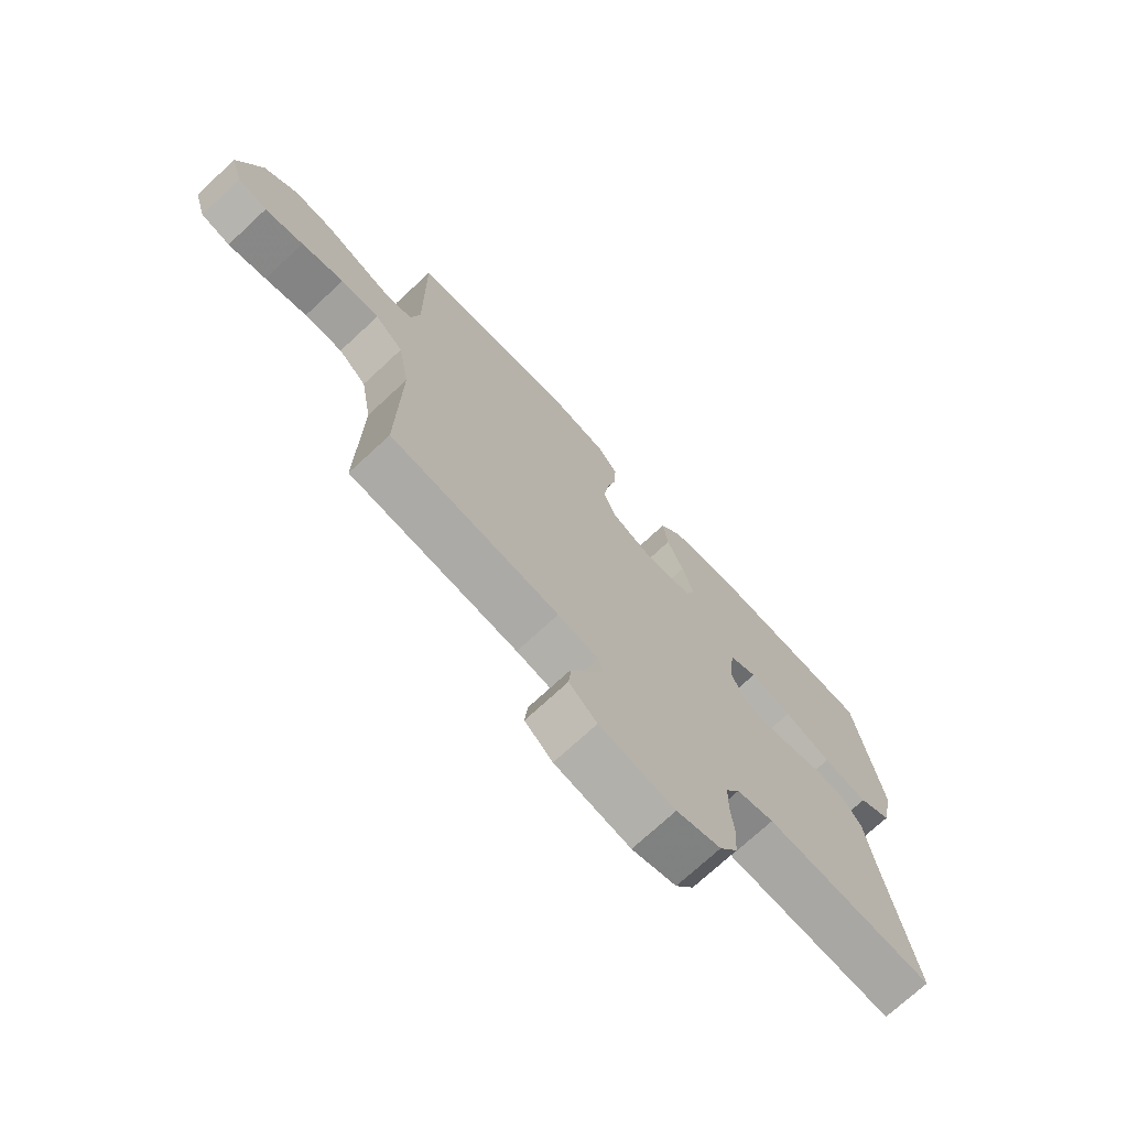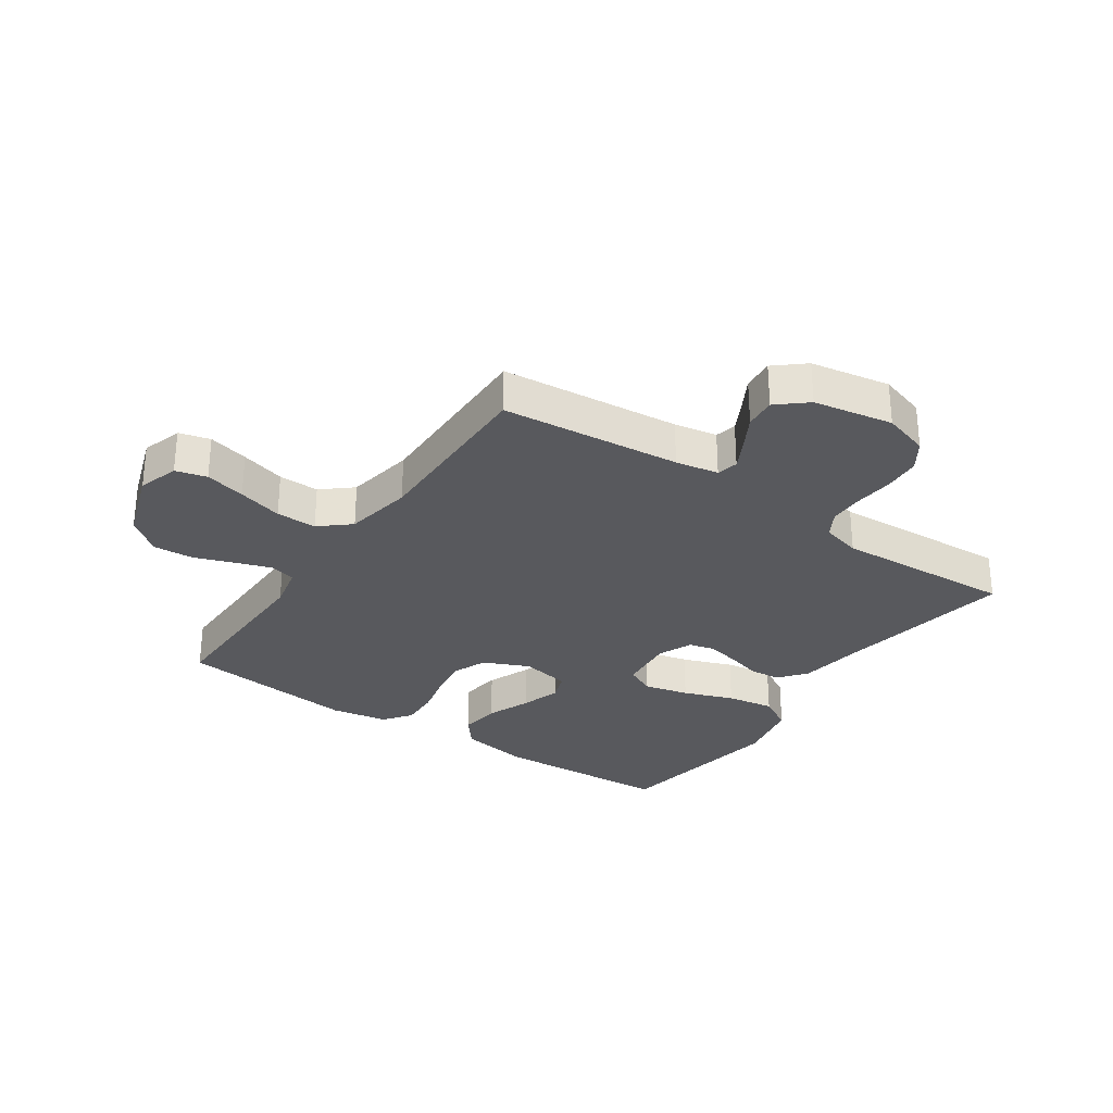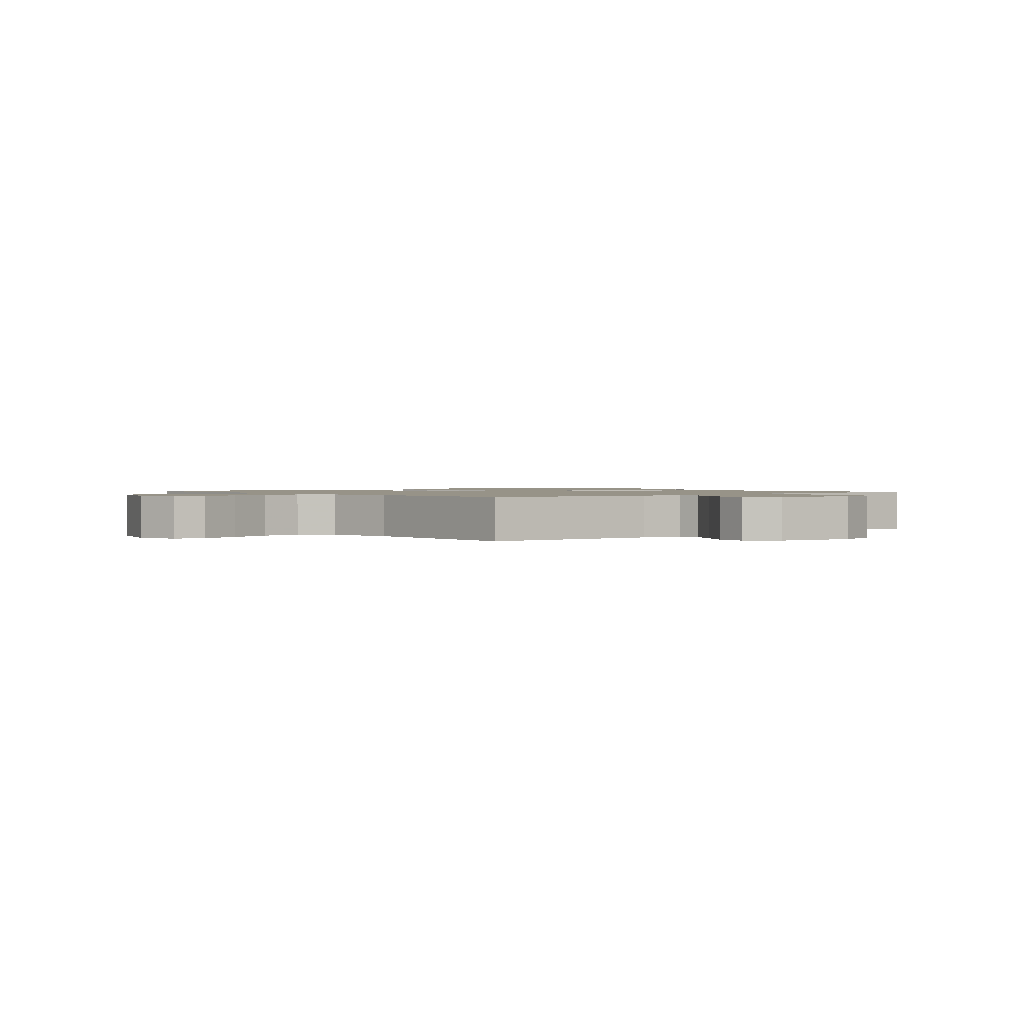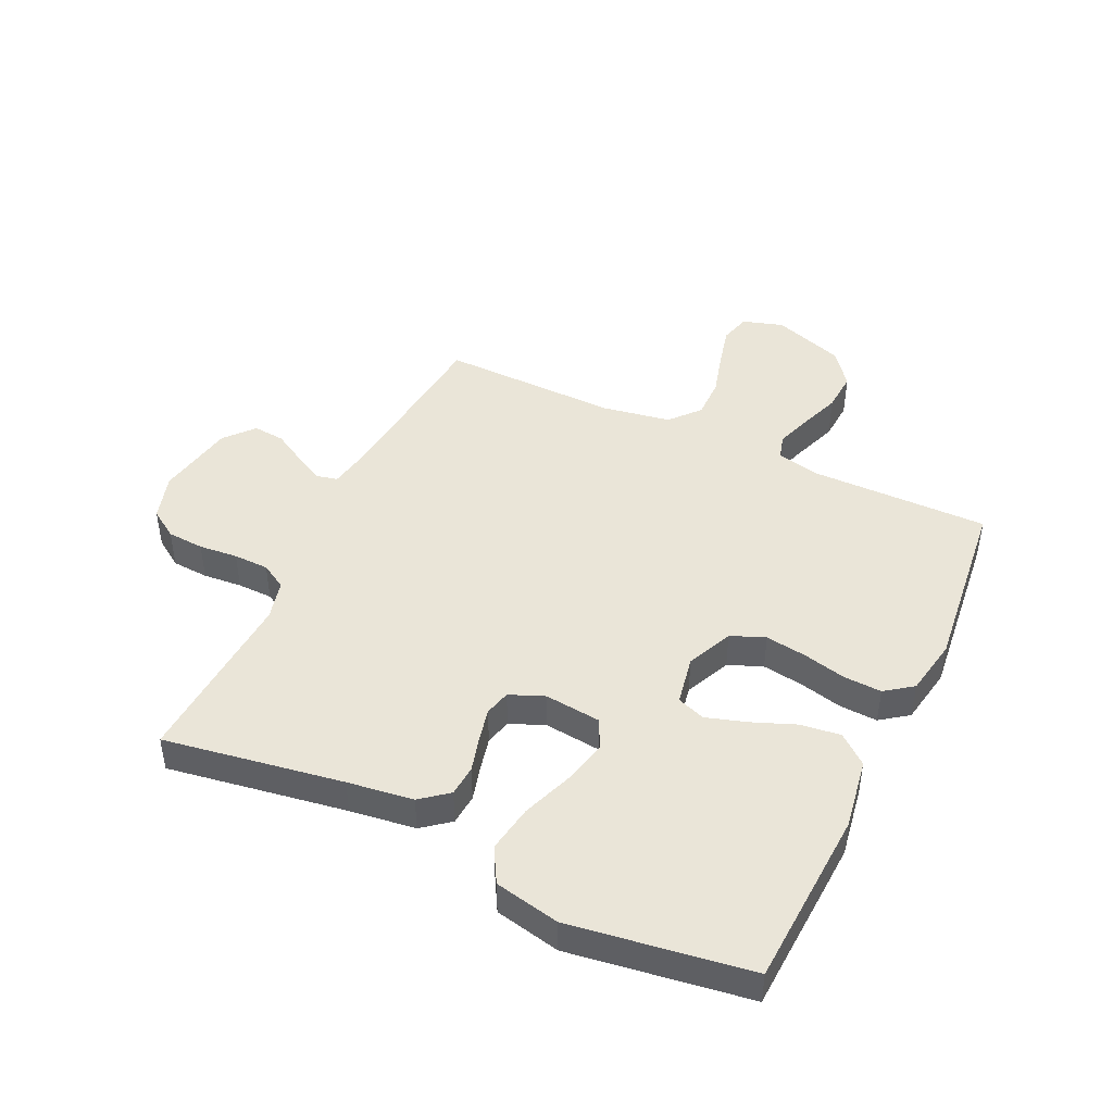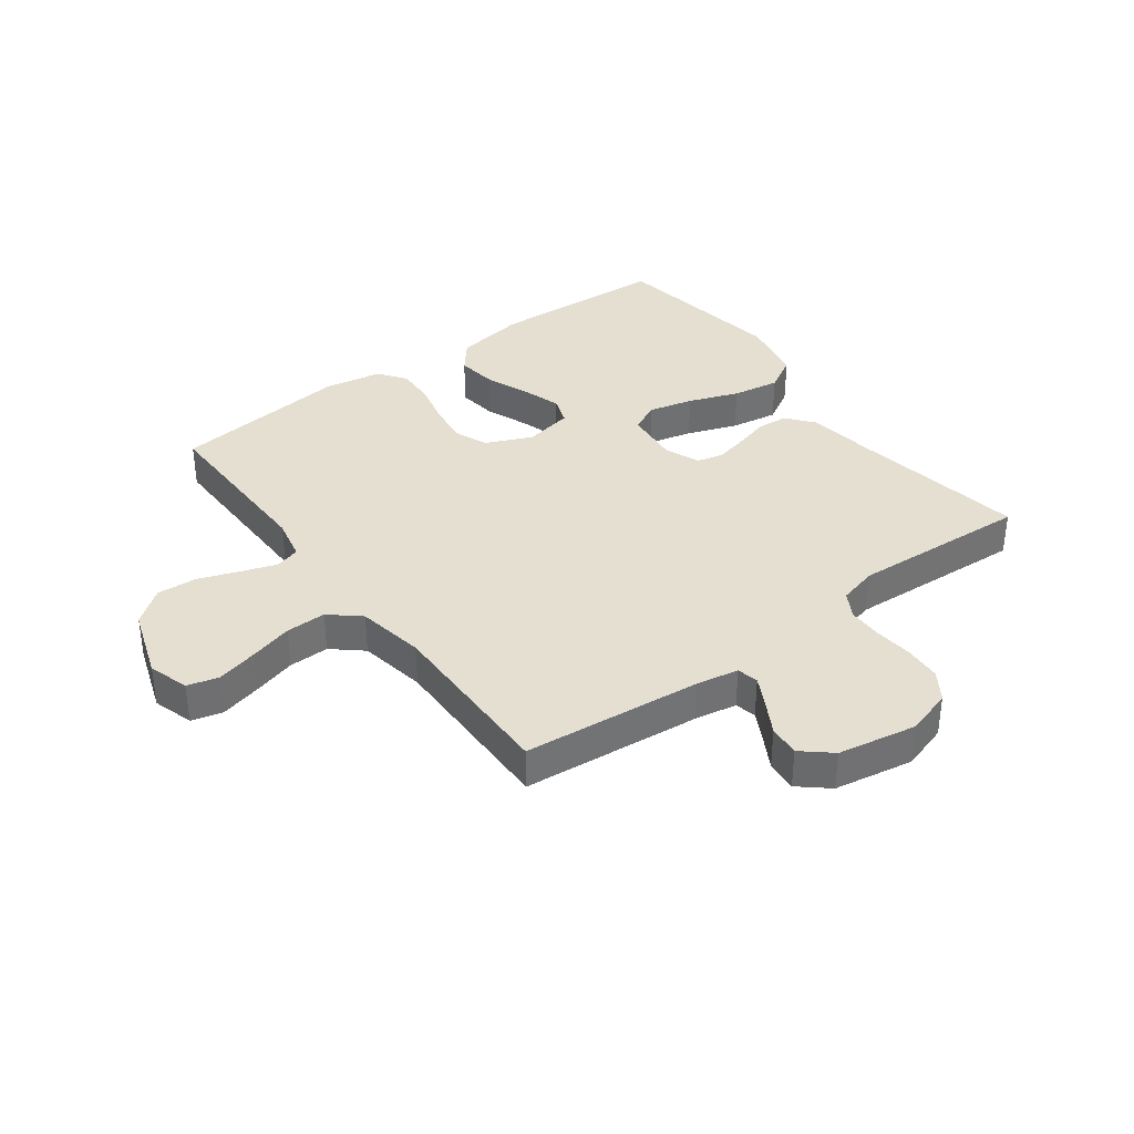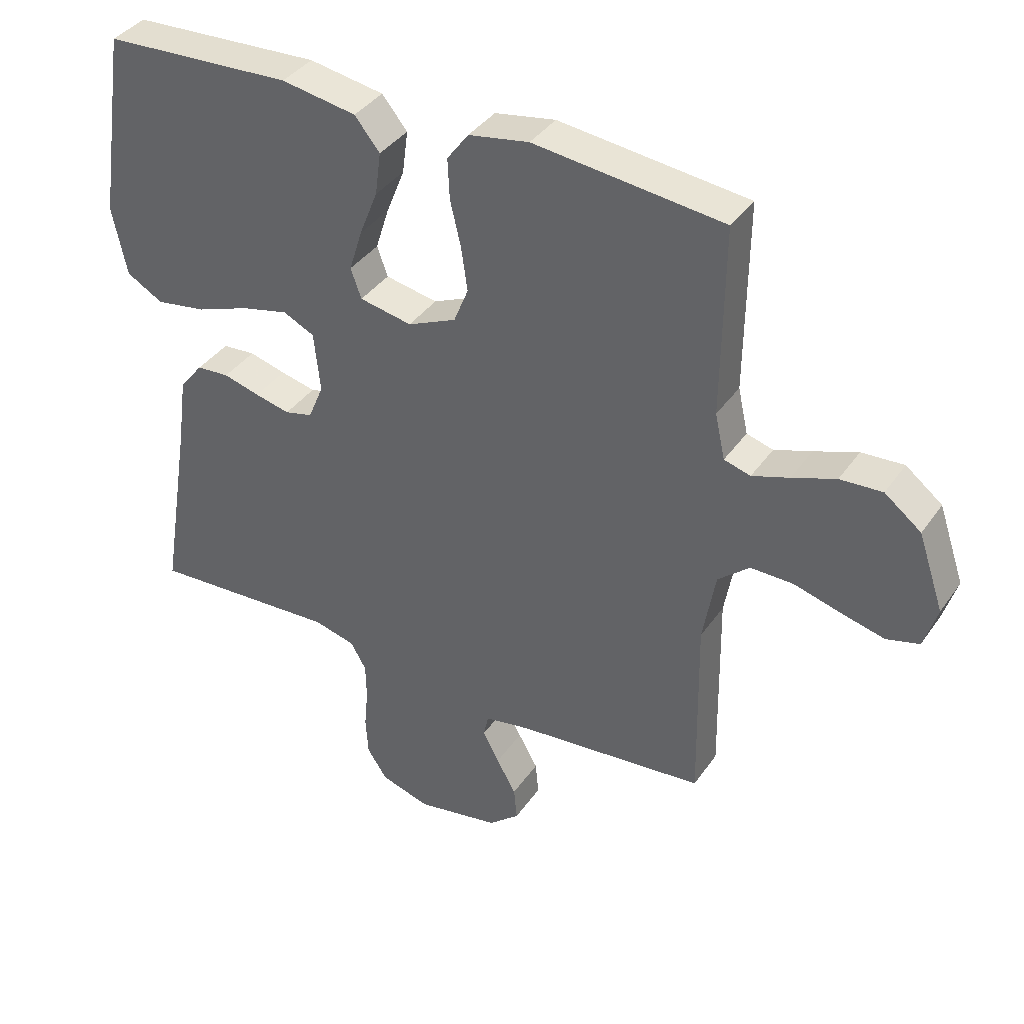
<metadata>
{"format":"obj","ext":"obj","renderer":"f3d","projection":"perspective","resolution":1024,"background":"white","views":[{"elev":-72.6,"azim":132.9,"up":"+Z"},{"elev":-29.8,"azim":145.5,"up":"+Y"},{"elev":1.3,"azim":139.5,"up":"+Y"},{"elev":45.2,"azim":-64.6,"up":"+Y"},{"elev":36.6,"azim":143.4,"up":"+Y"},{"elev":38.2,"azim":30.9,"up":"+Z"}]}
</metadata>
<code>
v 0.5 0.07 0.5
v 0.497 0.07 0.2
v 0.513 0.07 0.128
v 0.555 0.07 0.116
v 0.614 0.07 0.136
v 0.683 0.07 0.161
v 0.75 0.07 0.165
v 0.808 0.07 0.12
v 0.849 0.07 0
v 0.828 0.07 -0.068
v 0.776 0.07 -0.082
v 0.708 0.07 -0.065
v 0.633 0.07 -0.044
v 0.565 0.07 -0.043
v 0.515 0.07 -0.086
v 0.495 0.07 -0.2
v 0.5 0.07 -0.5
v 0.2 0.07 -0.529
v 0.128 0.07 -0.542
v 0.12 0.07 -0.578
v 0.146 0.07 -0.627
v 0.177 0.07 -0.682
v 0.182 0.07 -0.735
v 0.133 0.07 -0.777
v 0 0.07 -0.801
v -0.078 0.07 -0.777
v -0.11 0.07 -0.729
v -0.114 0.07 -0.667
v -0.108 0.07 -0.602
v -0.109 0.07 -0.543
v -0.134 0.07 -0.5
v -0.2 0.07 -0.483
v -0.5 0.07 -0.5
v -0.451 0.07 -0.2
v -0.436 0.07 -0.09
v -0.399 0.07 -0.044
v -0.347 0.07 -0.04
v -0.289 0.07 -0.056
v -0.233 0.07 -0.069
v -0.189 0.07 -0.058
v -0.165 0.07 0
v -0.175 0.07 0.095
v -0.225 0.07 0.119
v -0.3 0.07 0.101
v -0.384 0.07 0.07
v -0.464 0.07 0.057
v -0.522 0.07 0.09
v -0.545 0.07 0.2
v -0.5 0.07 0.5
v -0.2 0.07 0.515
v -0.081 0.07 0.495
v -0.041 0.07 0.446
v -0.05 0.07 0.378
v -0.079 0.07 0.305
v -0.1 0.07 0.238
v -0.083 0.07 0.191
v 0 0.07 0.175
v 0.077 0.07 0.209
v 0.1 0.07 0.266
v 0.09 0.07 0.335
v 0.073 0.07 0.407
v 0.07 0.07 0.471
v 0.104 0.07 0.517
v 0.2 0.07 0.534
v 0.5 0 0.5
v 0.497 0 0.2
v 0.513 0 0.128
v 0.555 0 0.116
v 0.614 0 0.136
v 0.683 0 0.161
v 0.75 0 0.165
v 0.808 0 0.12
v 0.849 0 0
v 0.828 0 -0.068
v 0.776 0 -0.082
v 0.708 0 -0.065
v 0.633 0 -0.044
v 0.565 0 -0.043
v 0.515 0 -0.086
v 0.495 0 -0.2
v 0.5 0 -0.5
v 0.2 0 -0.529
v 0.128 0 -0.542
v 0.12 0 -0.578
v 0.146 0 -0.627
v 0.177 0 -0.682
v 0.182 0 -0.735
v 0.133 0 -0.777
v 0 0 -0.801
v -0.078 0 -0.777
v -0.11 0 -0.729
v -0.114 0 -0.667
v -0.108 0 -0.602
v -0.109 0 -0.543
v -0.134 0 -0.5
v -0.2 0 -0.483
v -0.5 0 -0.5
v -0.451 0 -0.2
v -0.436 0 -0.09
v -0.399 0 -0.044
v -0.347 0 -0.04
v -0.289 0 -0.056
v -0.233 0 -0.069
v -0.189 0 -0.058
v -0.165 0 0
v -0.175 0 0.095
v -0.225 0 0.119
v -0.3 0 0.101
v -0.384 0 0.07
v -0.464 0 0.057
v -0.522 0 0.09
v -0.545 0 0.2
v -0.5 0 0.5
v -0.2 0 0.515
v -0.081 0 0.495
v -0.041 0 0.446
v -0.05 0 0.378
v -0.079 0 0.305
v -0.1 0 0.238
v -0.083 0 0.191
v 0 0 0.175
v 0.077 0 0.209
v 0.1 0 0.266
v 0.09 0 0.335
v 0.073 0 0.407
v 0.07 0 0.471
v 0.104 0 0.517
v 0.2 0 0.534
f 64 1 2
f 63 64 2
f 62 63 2
f 61 62 2
f 60 61 2
f 59 60 2 3
f 58 59 3
f 57 58 3 4
f 52 53 54
f 51 52 54
f 50 51 54
f 49 50 54
f 48 49 54
f 47 48 54
f 46 47 54
f 45 46 54
f 44 45 54
f 43 44 54 55
f 42 43 55 56
f 36 37 38
f 35 36 38
f 34 35 38
f 34 38 39
f 33 34 39
f 32 33 39
f 31 32 39 40
f 27 28 29
f 26 27 29
f 25 26 29
f 24 25 29
f 23 24 29
f 22 23 29
f 21 22 29
f 20 21 29 30
f 31 40 41
f 30 31 41
f 20 30 41
f 19 20 41
f 11 12 13
f 10 11 13
f 9 10 13
f 8 9 13
f 7 8 13
f 6 7 13
f 5 6 13
f 4 5 13 14
f 57 4 14 15
f 57 15 16
f 56 57 16
f 42 56 16
f 41 42 16
f 19 41 16
f 18 19 16
f 16 17 18
f 66 65 128
f 66 128 127
f 66 127 126
f 66 126 125
f 66 125 124
f 67 66 124 123
f 67 123 122
f 68 67 122 121
f 118 117 116
f 118 116 115
f 118 115 114
f 118 114 113
f 118 113 112
f 118 112 111
f 118 111 110
f 118 110 109
f 118 109 108
f 119 118 108 107
f 120 119 107 106
f 102 101 100
f 102 100 99
f 102 99 98
f 103 102 98
f 103 98 97
f 103 97 96
f 104 103 96 95
f 93 92 91
f 93 91 90
f 93 90 89
f 93 89 88
f 93 88 87
f 93 87 86
f 93 86 85
f 94 93 85 84
f 105 104 95
f 105 95 94
f 105 94 84
f 105 84 83
f 77 76 75
f 77 75 74
f 77 74 73
f 77 73 72
f 77 72 71
f 77 71 70
f 77 70 69
f 78 77 69 68
f 79 78 68 121
f 80 79 121
f 80 121 120
f 80 120 106
f 80 106 105
f 80 105 83
f 80 83 82
f 82 81 80
f 1 65 66 2
f 2 66 67 3
f 3 67 68 4
f 4 68 69 5
f 5 69 70 6
f 6 70 71 7
f 7 71 72 8
f 8 72 73 9
f 9 73 74 10
f 10 74 75 11
f 11 75 76 12
f 12 76 77 13
f 13 77 78 14
f 14 78 79 15
f 15 79 80 16
f 16 80 81 17
f 17 81 82 18
f 18 82 83 19
f 19 83 84 20
f 20 84 85 21
f 21 85 86 22
f 22 86 87 23
f 23 87 88 24
f 24 88 89 25
f 25 89 90 26
f 26 90 91 27
f 27 91 92 28
f 28 92 93 29
f 29 93 94 30
f 30 94 95 31
f 31 95 96 32
f 32 96 97 33
f 33 97 98 34
f 34 98 99 35
f 35 99 100 36
f 36 100 101 37
f 37 101 102 38
f 38 102 103 39
f 39 103 104 40
f 40 104 105 41
f 41 105 106 42
f 42 106 107 43
f 43 107 108 44
f 44 108 109 45
f 45 109 110 46
f 46 110 111 47
f 47 111 112 48
f 48 112 113 49
f 49 113 114 50
f 50 114 115 51
f 51 115 116 52
f 52 116 117 53
f 53 117 118 54
f 54 118 119 55
f 55 119 120 56
f 56 120 121 57
f 57 121 122 58
f 58 122 123 59
f 59 123 124 60
f 60 124 125 61
f 61 125 126 62
f 62 126 127 63
f 63 127 128 64
f 64 128 65 1

</code>
